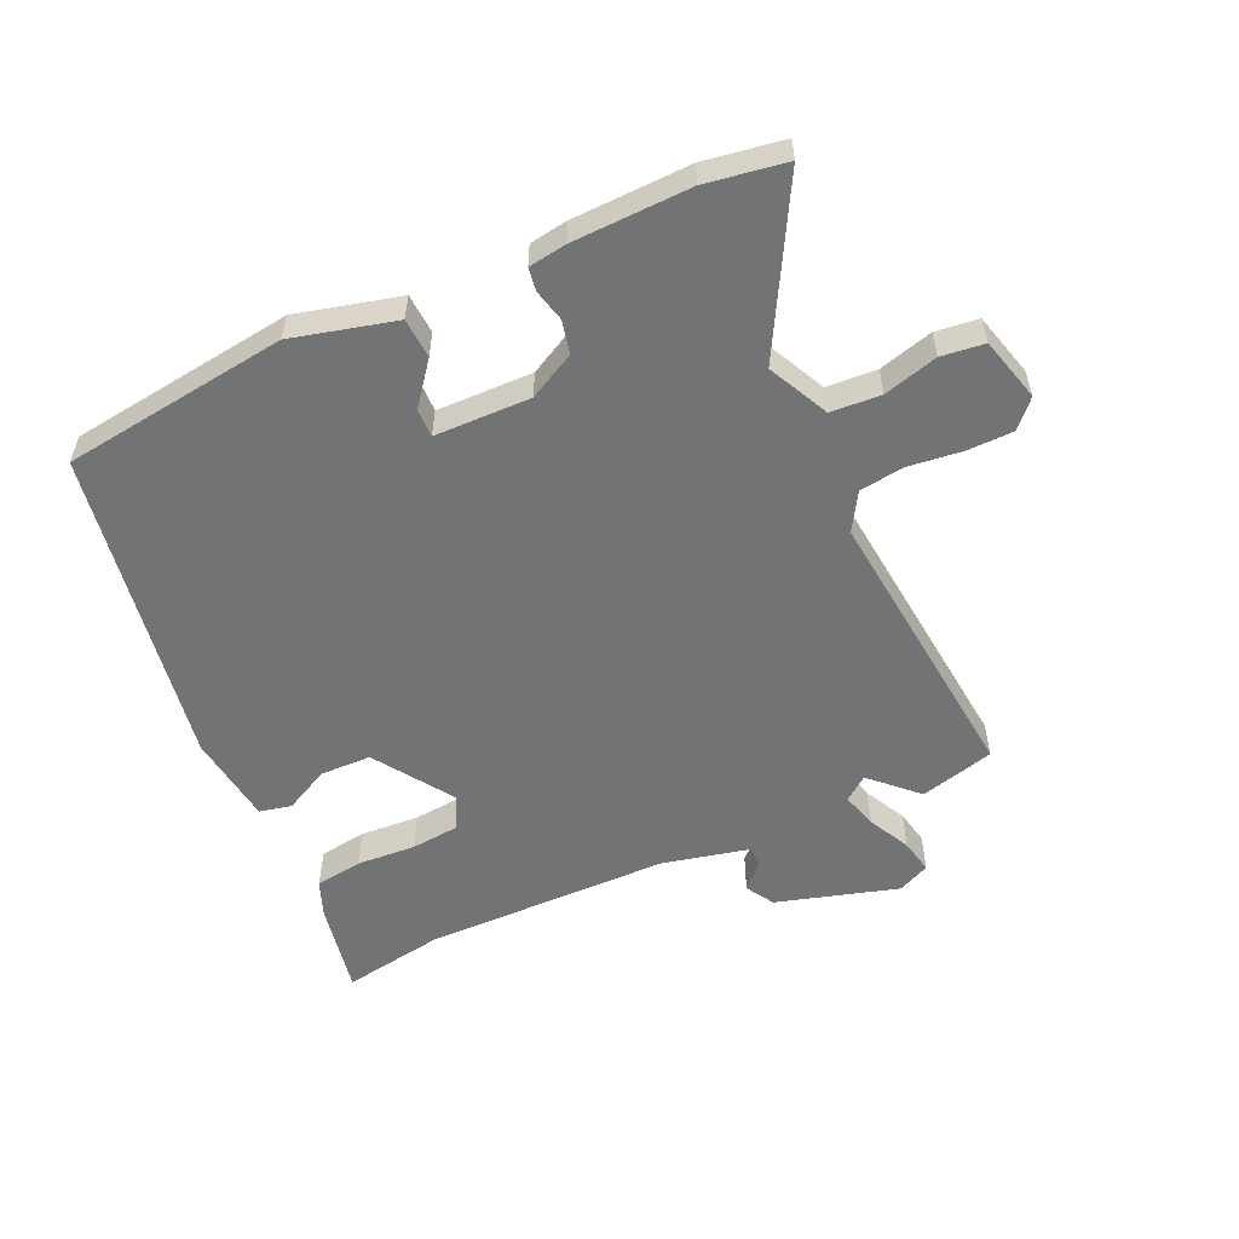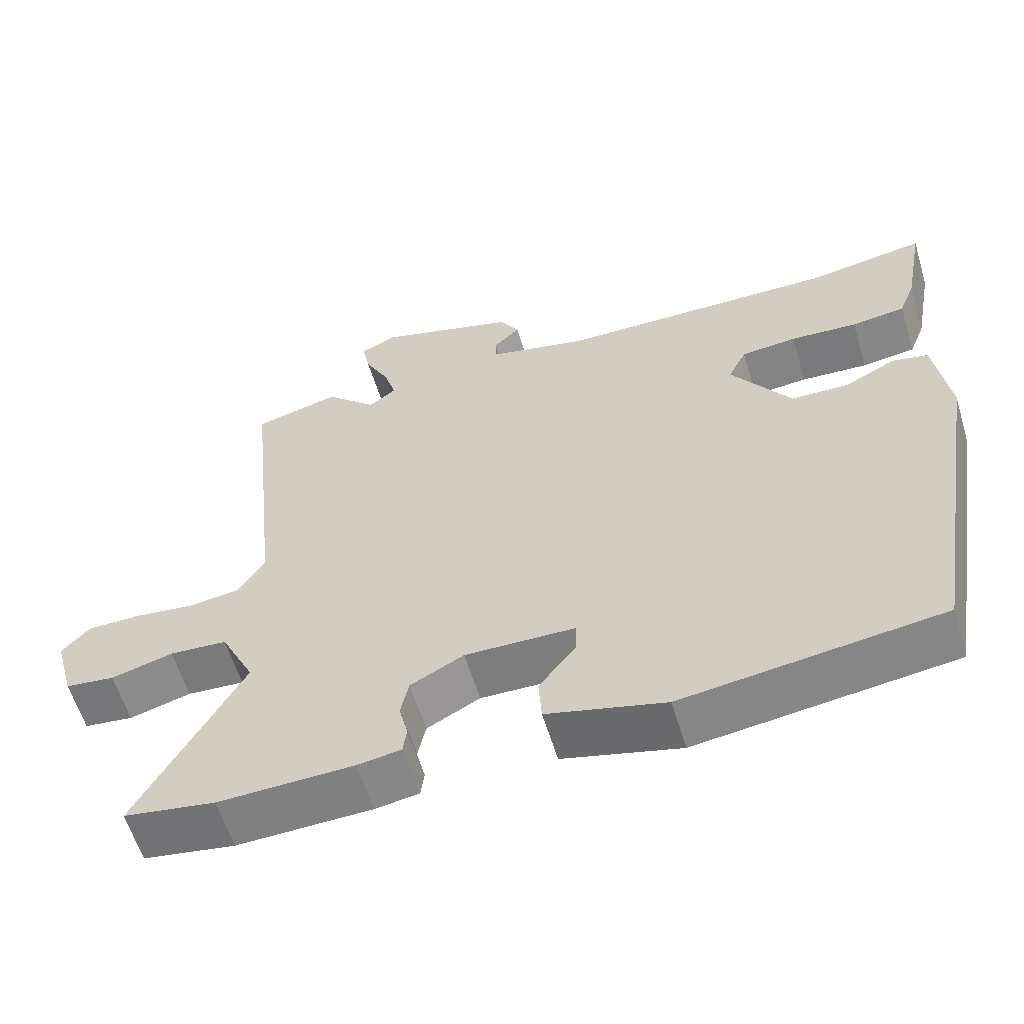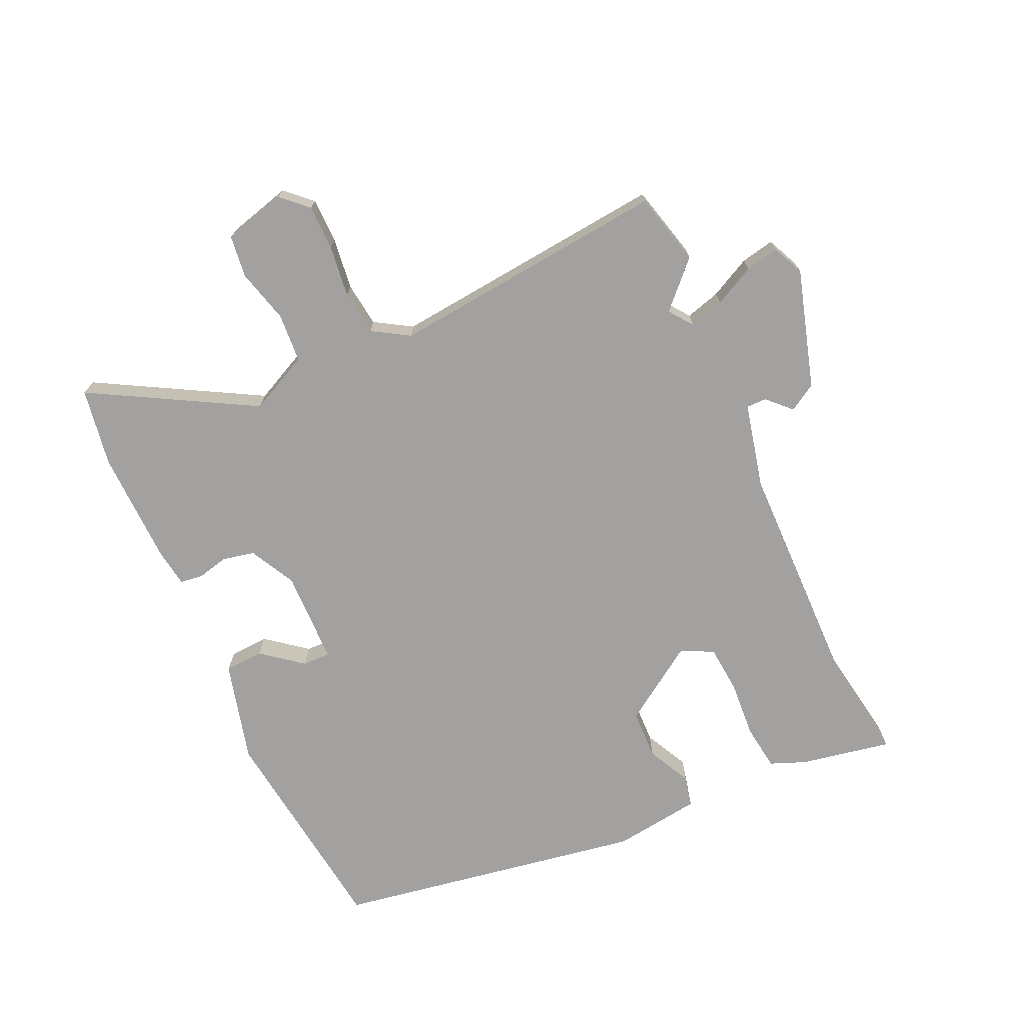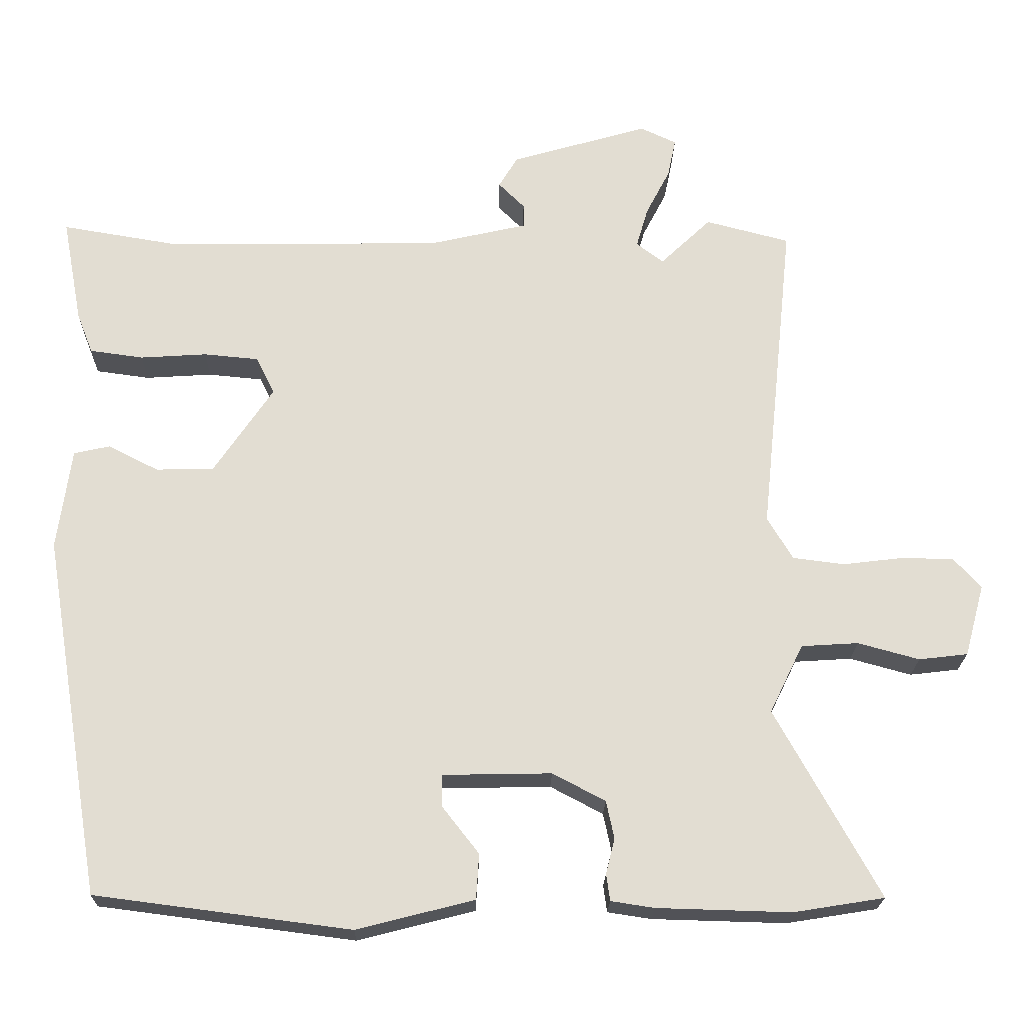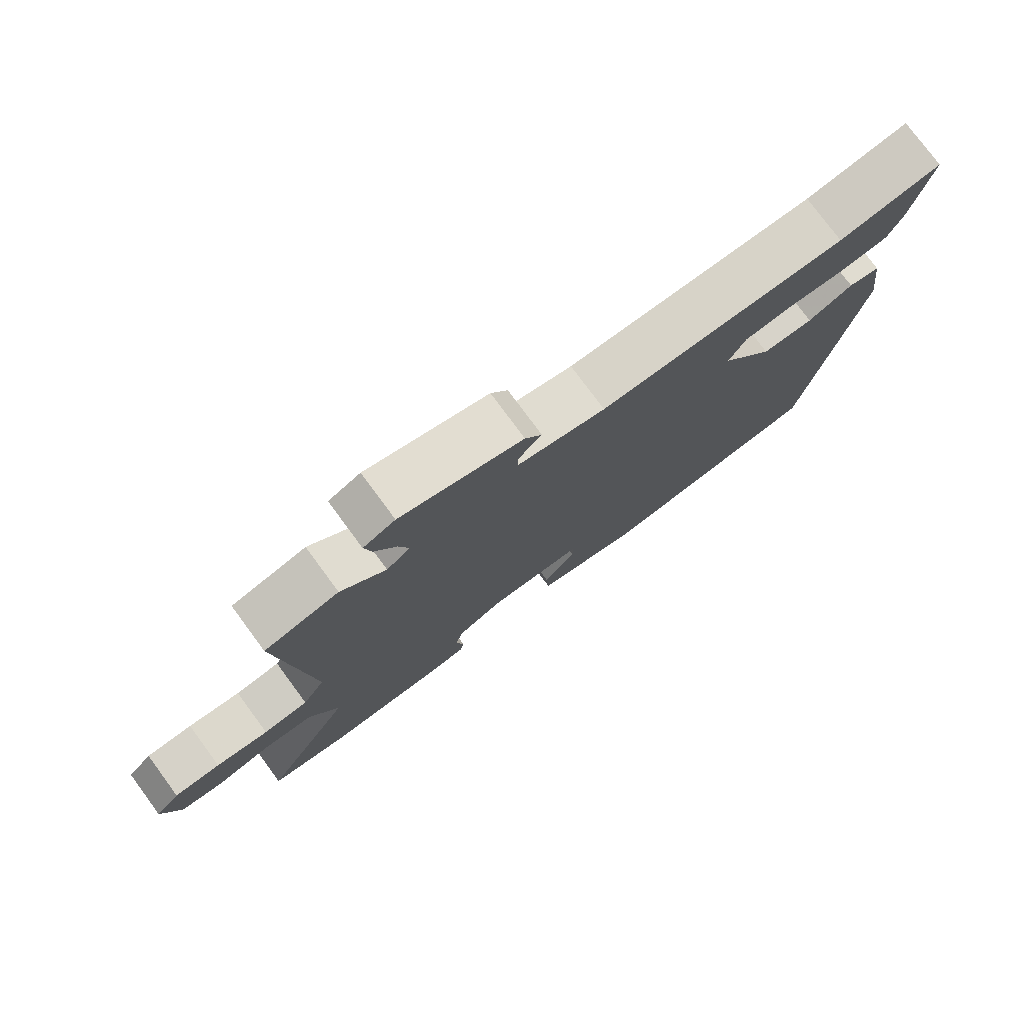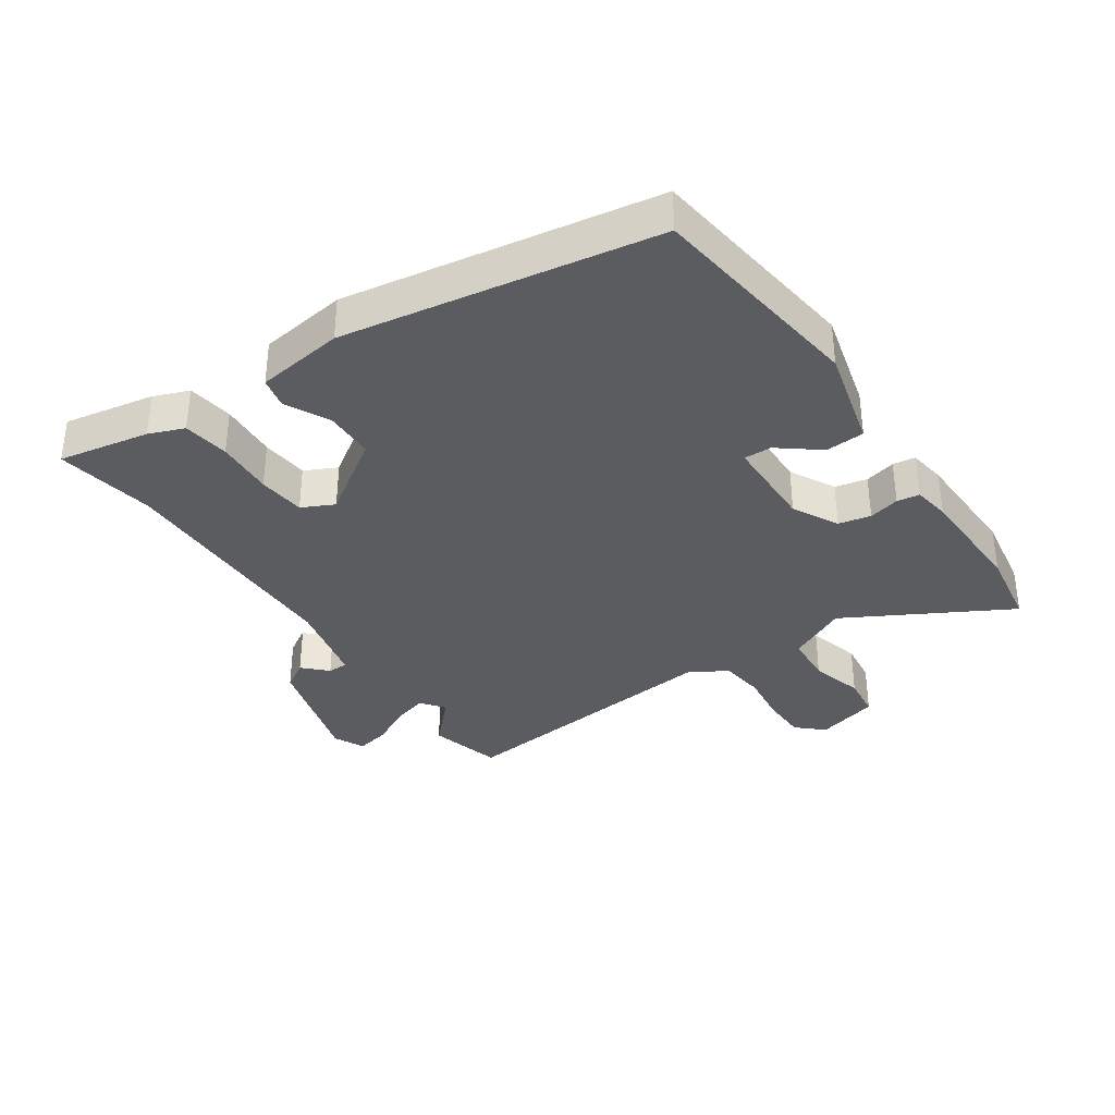
<metadata>
{"format":"obj","ext":"obj","renderer":"f3d","projection":"perspective","resolution":1024,"background":"white","views":[{"elev":-55.7,"azim":-155.5,"up":"+Y"},{"elev":-59.6,"azim":16.9,"up":"+Z"},{"elev":-72.2,"azim":-65.7,"up":"+Y"},{"elev":-21.4,"azim":178.8,"up":"+Z"},{"elev":77.5,"azim":-36.4,"up":"+Z"},{"elev":-35.2,"azim":124.3,"up":"+Y"}]}
</metadata>
<code>
v 0.391 0.07 0.482
v 0.548 0.07 0.508
v 0.521 0.07 0.364
v 0.499 0.07 0.308
v 0.426 0.07 0.298
v 0.335 0.07 0.304
v 0.26 0.07 0.297
v 0.235 0.07 0.246
v 0.316 0.07 0.126
v 0.395 0.07 0.124
v 0.464 0.07 0.159
v 0.513 0.07 0.148
v 0.532 0.07 0.009
v 0.45 0.07 -0.484
v 0.101 0.07 -0.529
v -0.059 0.07 -0.488
v -0.063 0.07 -0.426
v -0.013 0.07 -0.362
v -0.012 0.07 -0.318
v -0.161 0.07 -0.315
v -0.233 0.07 -0.353
v -0.244 0.07 -0.404
v -0.232 0.07 -0.453
v -0.237 0.07 -0.489
v -0.296 0.07 -0.498
v -0.479 0.07 -0.503
v -0.603 0.07 -0.483
v -0.461 0.07 -0.226
v -0.507 0.07 -0.132
v -0.585 0.07 -0.127
v -0.669 0.07 -0.15
v -0.736 0.07 -0.142
v -0.763 0.07 -0.043
v -0.725 0.07 -0.002
v -0.653 0.07 -0.001
v -0.571 0.07 -0.011
v -0.501 0.07 -0.002
v -0.466 0.07 0.056
v -0.512 0.07 0.497
v -0.397 0.07 0.527
v -0.328 0.07 0.461
v -0.291 0.07 0.489
v -0.307 0.07 0.544
v -0.34 0.07 0.608
v -0.351 0.07 0.661
v -0.302 0.07 0.684
v -0.114 0.07 0.629
v -0.088 0.07 0.586
v -0.124 0.07 0.55
v -0.124 0.07 0.518
v 0.011 0.07 0.487
v 0.391 0 0.482
v 0.548 0 0.508
v 0.521 0 0.364
v 0.499 0 0.308
v 0.426 0 0.298
v 0.335 0 0.304
v 0.26 0 0.297
v 0.235 0 0.246
v 0.316 0 0.126
v 0.395 0 0.124
v 0.464 0 0.159
v 0.513 0 0.148
v 0.532 0 0.009
v 0.45 0 -0.484
v 0.101 0 -0.529
v -0.059 0 -0.488
v -0.063 0 -0.426
v -0.013 0 -0.362
v -0.012 0 -0.318
v -0.161 0 -0.315
v -0.233 0 -0.353
v -0.244 0 -0.404
v -0.232 0 -0.453
v -0.237 0 -0.489
v -0.296 0 -0.498
v -0.479 0 -0.503
v -0.603 0 -0.483
v -0.461 0 -0.226
v -0.507 0 -0.132
v -0.585 0 -0.127
v -0.669 0 -0.15
v -0.736 0 -0.142
v -0.763 0 -0.043
v -0.725 0 -0.002
v -0.653 0 -0.001
v -0.571 0 -0.011
v -0.501 0 -0.002
v -0.466 0 0.056
v -0.512 0 0.497
v -0.397 0 0.527
v -0.328 0 0.461
v -0.291 0 0.489
v -0.307 0 0.544
v -0.34 0 0.608
v -0.351 0 0.661
v -0.302 0 0.684
v -0.114 0 0.629
v -0.088 0 0.586
v -0.124 0 0.55
v -0.124 0 0.518
v 0.011 0 0.487
f 46 47 48 49
f 46 49 50
f 43 44 45 46
f 42 43 46 50
f 41 42 50 51
f 38 39 40 41
f 33 34 35 36
f 33 36 37
f 30 31 32 33
f 29 30 33 37
f 28 29 37 38
f 26 27 28
f 25 26 28
f 22 23 24 25
f 21 22 25 28
f 20 21 28 38
f 15 16 17 18
f 15 18 19
f 14 15 19
f 13 14 19
f 10 11 12 13
f 9 10 13 19
f 8 9 19 20
f 3 4 5 6
f 1 2 3 6
f 1 6 7
f 51 1 7
f 20 38 41 51
f 7 8 20 51
f 100 99 98 97
f 101 100 97
f 97 96 95 94
f 101 97 94 93
f 102 101 93 92
f 92 91 90 89
f 87 86 85 84
f 88 87 84
f 84 83 82 81
f 88 84 81 80
f 89 88 80 79
f 79 78 77
f 79 77 76
f 76 75 74 73
f 79 76 73 72
f 89 79 72 71
f 69 68 67 66
f 70 69 66
f 70 66 65
f 70 65 64
f 64 63 62 61
f 70 64 61 60
f 71 70 60 59
f 57 56 55 54
f 57 54 53 52
f 58 57 52
f 58 52 102
f 102 92 89 71
f 102 71 59 58
f 1 52 53 2
f 2 53 54 3
f 3 54 55 4
f 4 55 56 5
f 5 56 57 6
f 6 57 58 7
f 7 58 59 8
f 8 59 60 9
f 9 60 61 10
f 10 61 62 11
f 11 62 63 12
f 12 63 64 13
f 13 64 65 14
f 14 65 66 15
f 15 66 67 16
f 16 67 68 17
f 17 68 69 18
f 18 69 70 19
f 19 70 71 20
f 20 71 72 21
f 21 72 73 22
f 22 73 74 23
f 23 74 75 24
f 24 75 76 25
f 25 76 77 26
f 26 77 78 27
f 27 78 79 28
f 28 79 80 29
f 29 80 81 30
f 30 81 82 31
f 31 82 83 32
f 32 83 84 33
f 33 84 85 34
f 34 85 86 35
f 35 86 87 36
f 36 87 88 37
f 37 88 89 38
f 38 89 90 39
f 39 90 91 40
f 40 91 92 41
f 41 92 93 42
f 42 93 94 43
f 43 94 95 44
f 44 95 96 45
f 45 96 97 46
f 46 97 98 47
f 47 98 99 48
f 48 99 100 49
f 49 100 101 50
f 50 101 102 51
f 51 102 52 1

</code>
